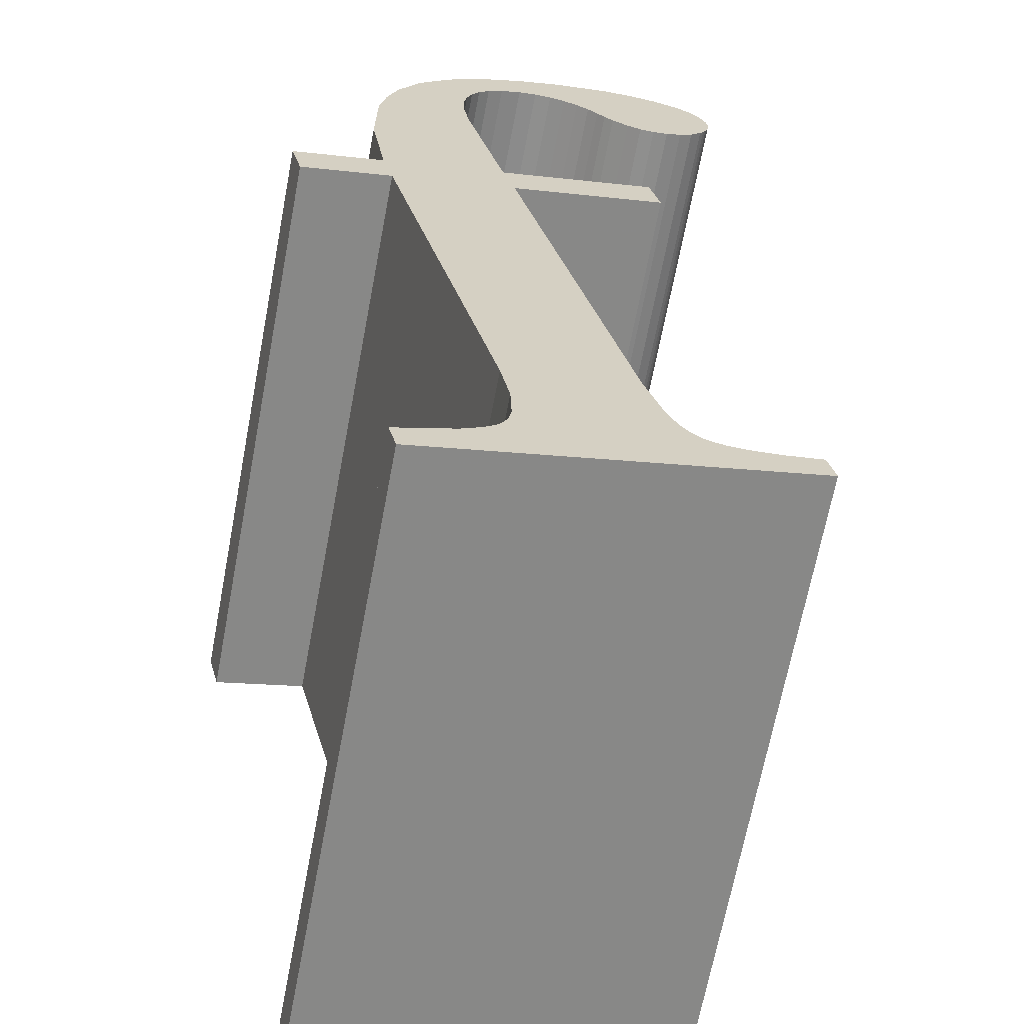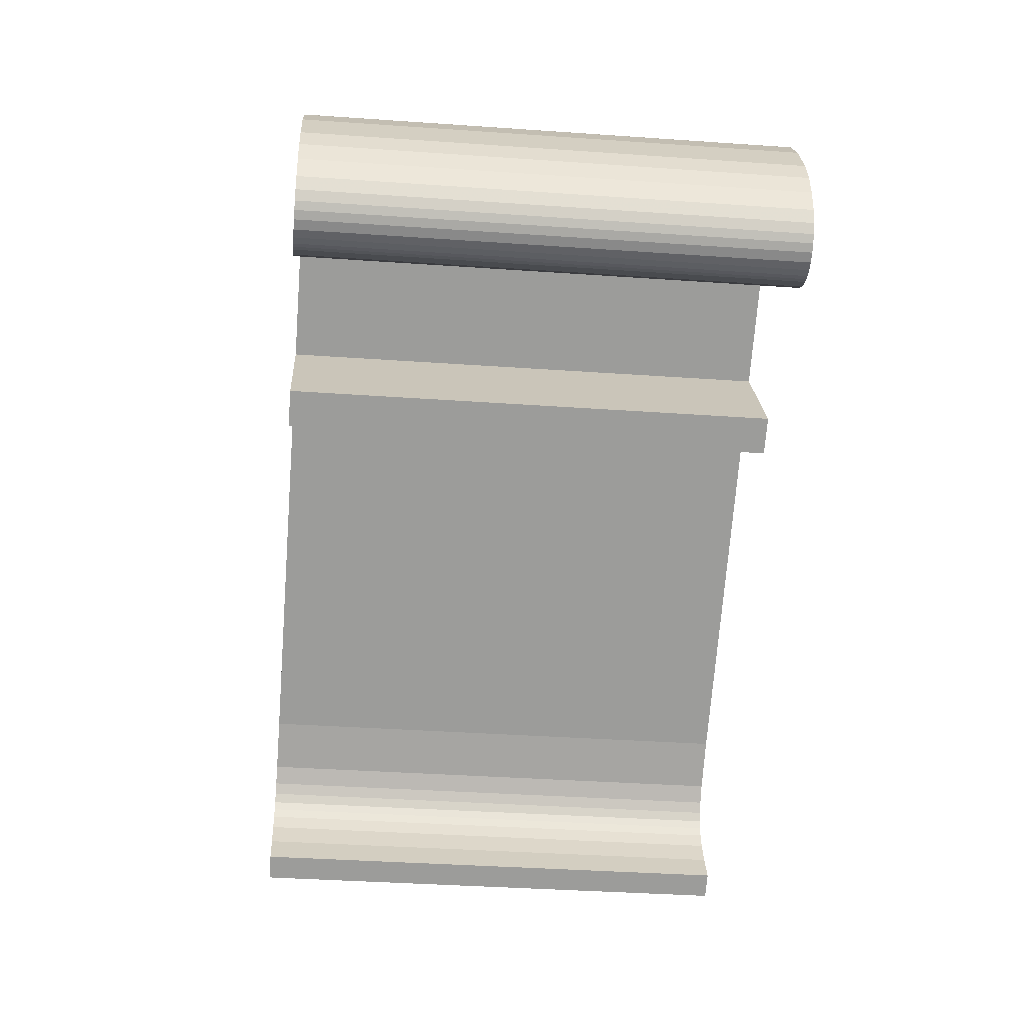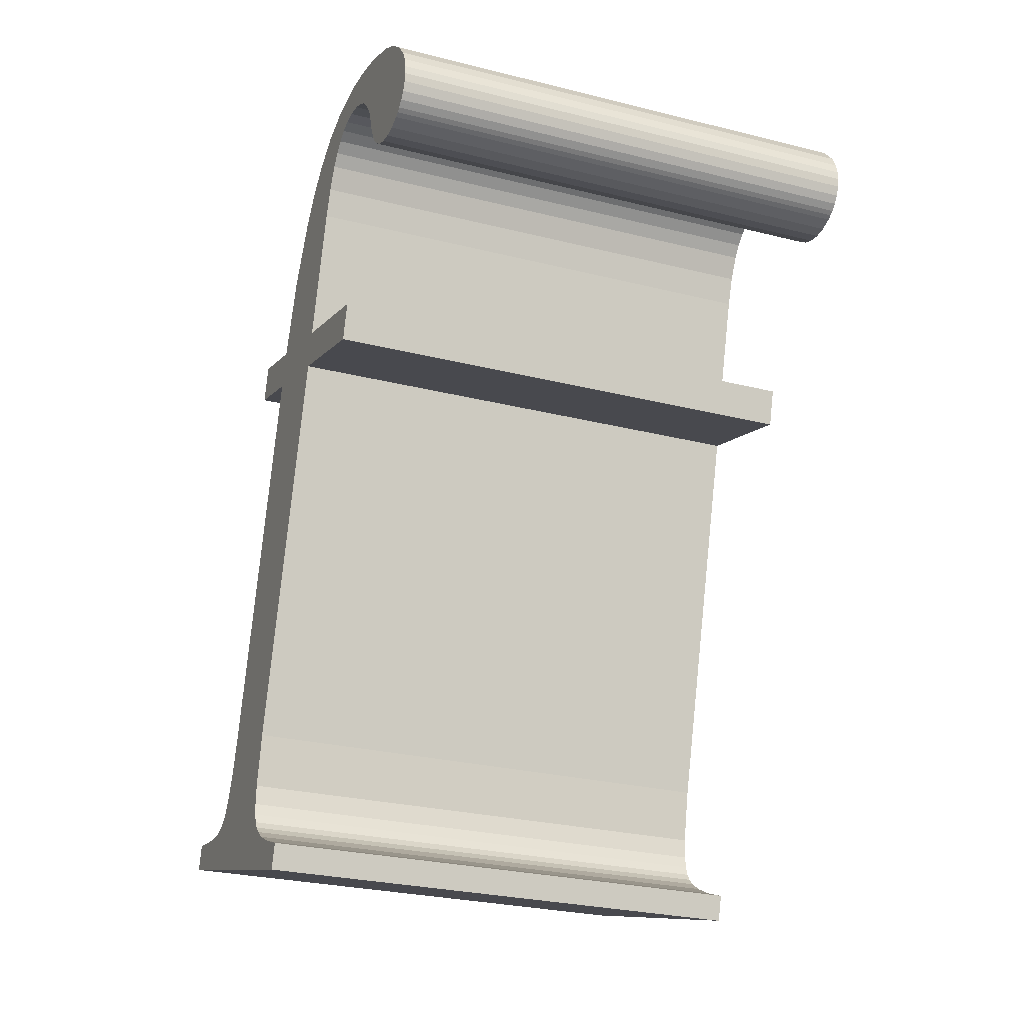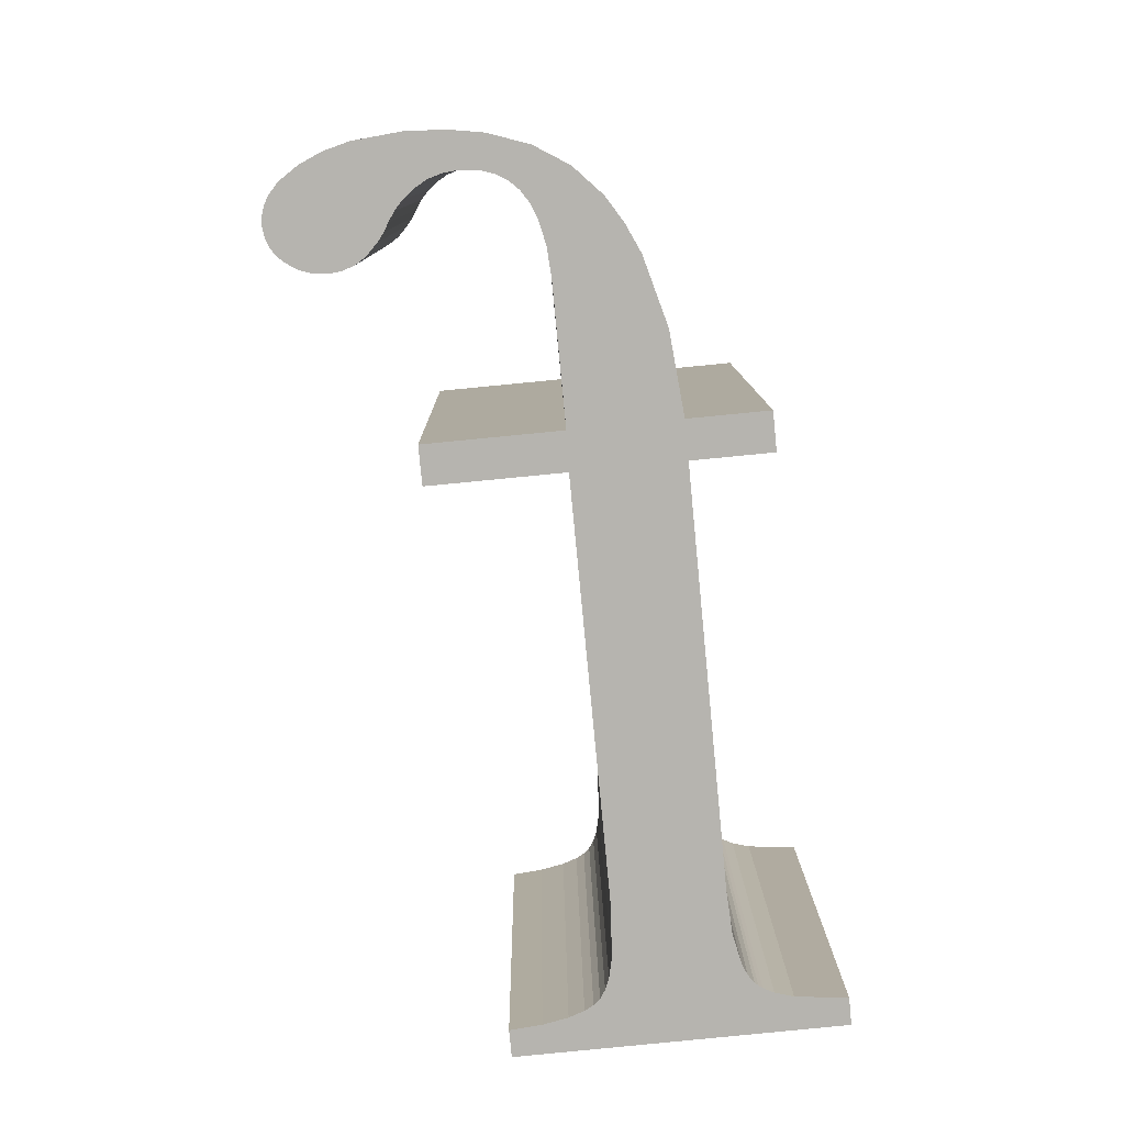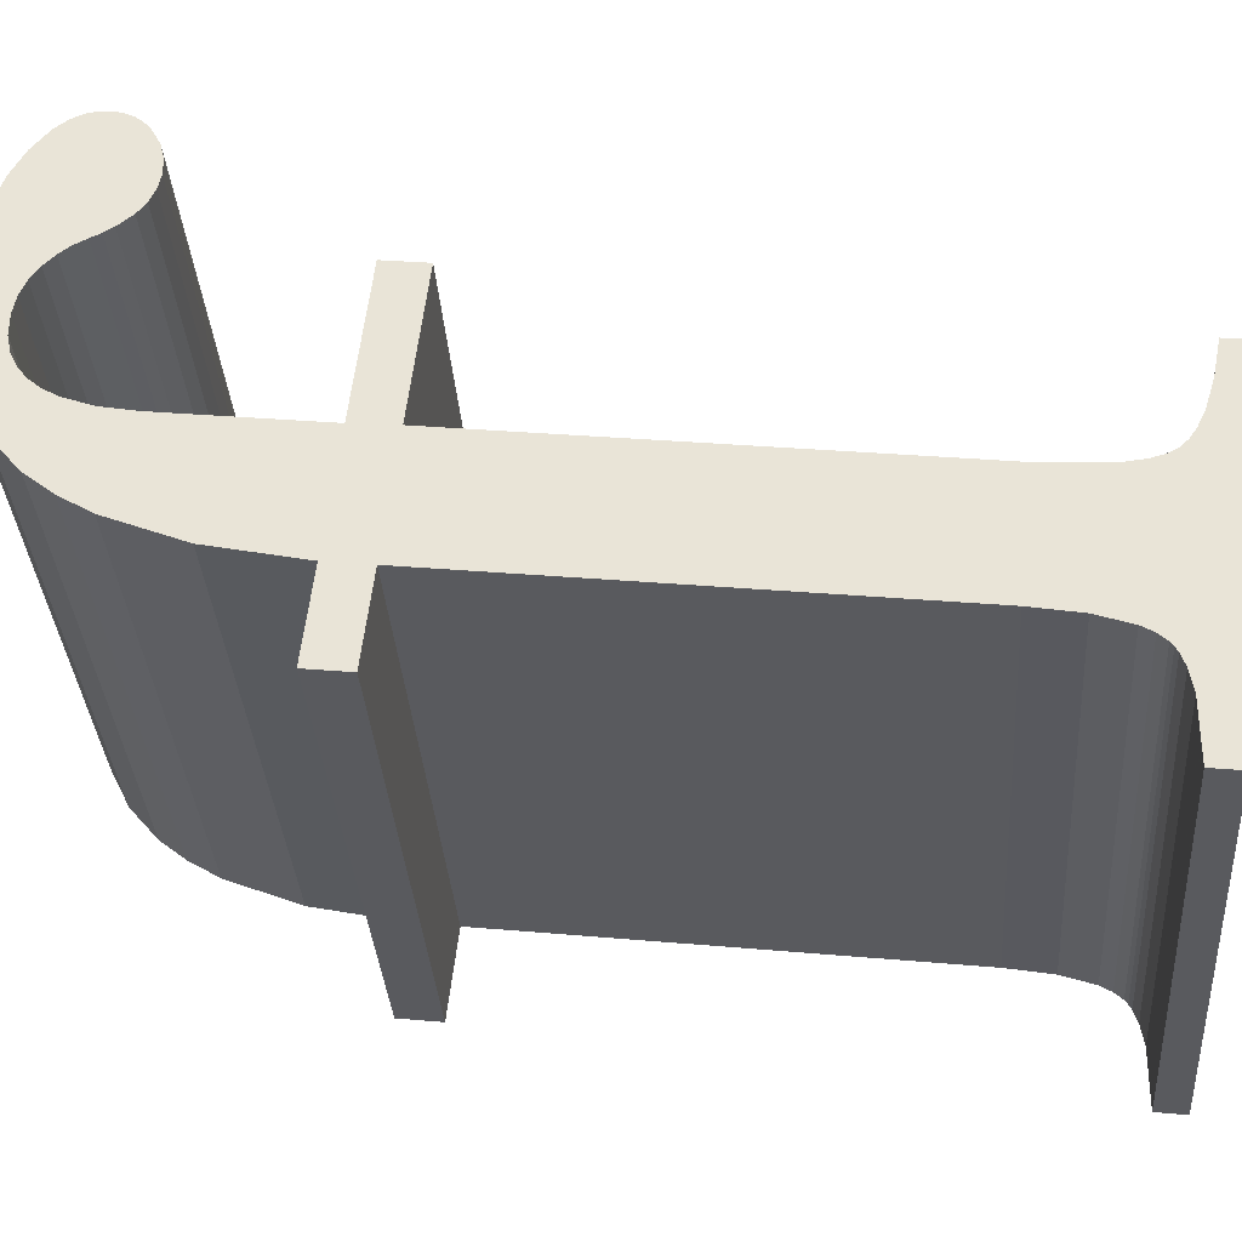
<metadata>
{"format":"obj","ext":"obj","renderer":"f3d","projection":"perspective","resolution":1024,"background":"white","views":[{"elev":32.8,"azim":-17.8,"up":"+Z"},{"elev":14.8,"azim":99.2,"up":"+Y"},{"elev":-15.2,"azim":81.0,"up":"+Y"},{"elev":5.5,"azim":-168.1,"up":"+Y"},{"elev":70.3,"azim":-88.7,"up":"+Z"}]}
</metadata>
<code>
o Pad
v 1.086 2.281 -0.4075
v 1.111 2.276 -0.4127
v 1.326 2.348 0.5612
v 1.301 2.353 0.5664
v 1.063 2.292 -0.4033
v 1.278 2.363 0.5706
v 1.044 2.307 -0.4001
v 1.259 2.379 0.5738
v 1.023 2.332 -0.3974
v 1.238 2.404 0.5766
v 1.012 2.349 -0.3963
v 1.227 2.421 0.5777
v 1.003 2.367 -0.3957
v 1.219 2.438 0.5783
v 0.9921 2.388 -0.3947
v 1.207 2.459 0.5792
v 0.9768 2.408 -0.3928
v 1.192 2.479 0.5812
v 0.9574 2.426 -0.3899
v 1.173 2.498 0.5841
v 0.9348 2.443 -0.3861
v 1.15 2.514 0.5879
v 0.9087 2.453 -0.3811
v 1.124 2.525 0.5928
v 0.8791 2.459 -0.375
v 1.094 2.531 0.599
v 0.8436 2.459 -0.3671
v 1.059 2.531 0.6068
v 0.8155 2.452 -0.3604
v 1.031 2.524 0.6135
v 1.009 2.512 0.6193
v 0.7933 2.441 -0.3546
v 0.9892 2.496 0.6248
v 0.7739 2.424 -0.3492
v 0.9727 2.474 0.63
v 0.7575 2.402 -0.3439
v 0.9592 2.447 0.635
v 0.7439 2.376 -0.339
v 0.9444 2.398 0.6418
v 0.7291 2.327 -0.3321
v 0.936 2.338 0.6481
v 0.7207 2.266 -0.3258
v 0.6994 1.997 -0.3013
v 0.9146 2.068 0.6727
v 0.9614 1.971 -0.3573
v 1.177 2.042 0.6167
v 1.171 1.966 0.6236
v 0.9553 1.895 -0.3503
v 0.6957 1.92 -0.2949
v 0.911 1.992 0.6791
v 0.847 1.184 0.7525
v 0.6317 1.113 -0.2214
v 0.6303 1.005 -0.2132
v 0.8456 1.077 0.7608
v 0.6361 0.966 -0.2116
v 0.8514 1.038 0.7624
v 0.6433 0.943 -0.2115
v 0.8585 1.015 0.7625
v 0.6529 0.9256 -0.2123
v 0.8681 0.9971 0.7616
v 0.665 0.9132 -0.2141
v 0.8802 0.9847 0.7599
v 0.6817 0.9019 -0.2169
v 0.897 0.9734 0.757
v 0.7113 0.8885 -0.2225
v 0.9265 0.9601 0.7514
v 0.7598 0.8747 -0.2322
v 0.9751 0.9462 0.7417
v 0.8213 0.8639 -0.245
v 1.037 0.9355 0.7289
v 0.8171 0.811 -0.2402
v 1.032 0.8825 0.7338
v 0.1909 0.8728 -0.1063
v 0.4062 0.9443 0.8676
v 0.1951 0.9257 -0.1111
v 0.4104 0.9973 0.8628
v 0.2963 0.9288 -0.1337
v 0.5115 1 0.8402
v 0.3326 0.9366 -0.1423
v 0.5478 1.008 0.8316
v 0.3536 0.9452 -0.1476
v 0.5688 1.017 0.8263
v 0.362 0.9503 -0.1498
v 0.5773 1.022 0.8241
v 0.3692 0.9561 -0.1518
v 0.5844 1.028 0.8221
v 0.5969 1.043 0.8182
v 0.3816 0.9713 -0.1557
v 0.6077 1.064 0.8143
v 0.3925 0.9922 -0.1596
v 0.4094 1.051 -0.1677
v 0.6247 1.123 0.8062
v 0.42 1.134 -0.1761
v 0.6353 1.205 0.7978
v 0.484 1.941 -0.2496
v 0.6993 2.013 0.7243
v 0.3283 1.957 -0.2163
v 0.5436 2.028 0.7576
v 0.3343 2.033 -0.2232
v 0.5496 2.104 0.7507
v 0.7053 2.089 0.7174
v 0.4901 2.017 -0.2565
v 0.7322 2.251 0.6996
v 0.5169 2.179 -0.2744
v 0.7781 2.384 0.6797
v 0.5629 2.312 -0.2943
v 0.8083 2.439 0.6689
v 0.593 2.367 -0.305
v 0.8432 2.487 0.6577
v 0.6279 2.416 -0.3162
v 0.684 2.467 -0.3324
v 0.8992 2.539 0.6415
v 0.7519 2.504 -0.3501
v 0.9672 2.575 0.6238
v 0.8318 2.524 -0.3693
v 1.047 2.596 0.6046
v 1.115 2.601 0.5892
v 0.8997 2.53 -0.3847
v 1.19 2.598 0.573
v 0.9743 2.526 -0.401
v 1.066 2.509 -0.42
v 1.281 2.581 0.554
v 1.115 2.491 -0.4294
v 1.33 2.563 0.5445
v 1.157 2.468 -0.437
v 1.372 2.539 0.537
v 1.192 2.438 -0.4427
v 1.408 2.51 0.5312
v 1.21 2.415 -0.4448
v 1.425 2.487 0.5291
v 1.219 2.395 -0.4453
v 1.434 2.466 0.5286
v 1.222 2.377 -0.4448
v 1.438 2.449 0.5291
v 1.223 2.359 -0.4436
v 1.438 2.431 0.5304
v 1.219 2.339 -0.4413
v 1.434 2.411 0.5327
v 1.211 2.323 -0.4384
v 1.427 2.395 0.5355
v 1.202 2.31 -0.4353
v 1.417 2.382 0.5386
v 1.194 2.303 -0.4332
v 1.41 2.375 0.5408
v 1.186 2.296 -0.4308
v 1.401 2.368 0.5431
v 1.378 2.355 0.5492
v 1.163 2.283 -0.4248
v 1.353 2.348 0.5552
v 1.138 2.277 -0.4187
v 0.5629 2.312 -0.2943
v 0.593 2.367 -0.305
v 0.7207 2.266 -0.3258
v 0.7291 2.327 -0.3321
v 0.6279 2.416 -0.3162
v 0.1909 0.8728 -0.1063
v 0.1951 0.9257 -0.1111
v 0.2963 0.9288 -0.1337
v 0.7439 2.376 -0.339
v 0.684 2.467 -0.3324
v 0.3326 0.9366 -0.1423
v 0.7575 2.402 -0.3439
v 0.7739 2.424 -0.3492
v 0.7933 2.441 -0.3546
v 0.7519 2.504 -0.3501
v 0.8155 2.452 -0.3604
v 0.9921 2.388 -0.3947
v 0.9768 2.408 -0.3928
v 1.066 2.509 -0.42
v 0.9743 2.526 -0.401
v 1.211 2.323 -0.4384
v 1.202 2.31 -0.4353
v 1.219 2.339 -0.4413
v 0.362 0.9503 -0.1498
v 0.3692 0.9561 -0.1518
v 0.6529 0.9256 -0.2123
v 0.8791 2.459 -0.375
v 0.8436 2.459 -0.3671
v 0.8318 2.524 -0.3693
v 1.194 2.303 -0.4332
v 1.223 2.359 -0.4436
v 0.3536 0.9452 -0.1476
v 0.665 0.9132 -0.2141
v 0.3816 0.9713 -0.1557
v 0.6433 0.943 -0.2115
v 1.012 2.349 -0.3963
v 1.003 2.367 -0.3957
v 1.115 2.491 -0.4294
v 0.6817 0.9019 -0.2169
v 1.222 2.377 -0.4448
v 0.3925 0.9922 -0.1596
v 0.6361 0.966 -0.2116
v 1.086 2.281 -0.4075
v 1.063 2.292 -0.4033
v 1.157 2.468 -0.437
v 1.044 2.307 -0.4001
v 0.6303 1.005 -0.2132
v 1.023 2.332 -0.3974
v 0.4094 1.051 -0.1677
v 1.219 2.395 -0.4453
v 1.186 2.296 -0.4308
v 0.8171 0.811 -0.2402
v 0.7113 0.8885 -0.2225
v 0.7598 0.8747 -0.2322
v 1.21 2.415 -0.4448
v 0.8213 0.8639 -0.245
v 0.6317 1.113 -0.2214
v 1.111 2.276 -0.4127
v 1.192 2.438 -0.4427
v 0.42 1.134 -0.1761
v 1.163 2.283 -0.4248
v 1.138 2.277 -0.4187
v 0.484 1.941 -0.2496
v 0.9087 2.453 -0.3811
v 0.8997 2.53 -0.3847
v 0.3283 1.957 -0.2163
v 0.4901 2.017 -0.2565
v 0.3343 2.033 -0.2232
v 0.6957 1.92 -0.2949
v 0.6994 1.997 -0.3013
v 0.5169 2.179 -0.2744
v 0.9614 1.971 -0.3573
v 0.9553 1.895 -0.3503
v 0.9348 2.443 -0.3861
v 0.936 2.338 0.6481
v 0.8083 2.439 0.6689
v 0.7781 2.384 0.6797
v 0.9444 2.398 0.6418
v 0.8432 2.487 0.6577
v 0.4104 0.9973 0.8628
v 0.4062 0.9443 0.8676
v 0.9592 2.447 0.635
v 0.8992 2.539 0.6415
v 0.5478 1.008 0.8316
v 0.9727 2.474 0.63
v 0.9892 2.496 0.6248
v 0.9672 2.575 0.6238
v 1.009 2.512 0.6193
v 1.031 2.524 0.6135
v 1.281 2.581 0.554
v 1.192 2.479 0.5812
v 1.207 2.459 0.5792
v 1.173 2.498 0.5841
v 1.19 2.598 0.573
v 1.434 2.411 0.5327
v 1.417 2.382 0.5386
v 1.427 2.395 0.5355
v 0.8681 0.9971 0.7616
v 0.5844 1.028 0.8221
v 0.5773 1.022 0.8241
v 1.047 2.596 0.6046
v 1.059 2.531 0.6068
v 1.094 2.531 0.599
v 1.438 2.431 0.5304
v 1.41 2.375 0.5408
v 0.8802 0.9847 0.7599
v 0.8585 1.015 0.7625
v 1.33 2.563 0.5445
v 1.219 2.438 0.5783
v 1.227 2.421 0.5777
v 0.897 0.9734 0.757
v 1.438 2.449 0.5291
v 0.8514 1.038 0.7624
v 1.372 2.539 0.537
v 1.278 2.363 0.5706
v 1.301 2.353 0.5664
v 1.259 2.379 0.5738
v 0.8456 1.077 0.7608
v 1.238 2.404 0.5766
v 0.6247 1.123 0.8062
v 1.434 2.466 0.5286
v 1.401 2.368 0.5431
v 1.032 0.8825 0.7338
v 0.9265 0.9601 0.7514
v 0.9751 0.9462 0.7417
v 1.425 2.487 0.5291
v 1.037 0.9355 0.7289
v 0.847 1.184 0.7525
v 1.408 2.51 0.5312
v 1.326 2.348 0.5612
v 0.6353 1.205 0.7978
v 1.378 2.355 0.5492
v 1.353 2.348 0.5552
v 0.6993 2.013 0.7243
v 1.115 2.601 0.5892
v 1.124 2.525 0.5928
v 0.7053 2.089 0.7174
v 0.5436 2.028 0.7576
v 0.5496 2.104 0.7507
v 0.911 1.992 0.6791
v 0.9146 2.068 0.6727
v 0.7322 2.251 0.6996
v 1.177 2.042 0.6167
v 1.171 1.966 0.6236
v 1.15 2.514 0.5879
f 1 2 3
f 1 3 4
f 5 4 6
f 5 1 4
f 7 6 8
f 7 5 6
f 9 7 8
f 9 8 10
f 11 10 12
f 11 9 10
f 13 12 14
f 13 11 12
f 15 13 14
f 15 14 16
f 17 16 18
f 17 15 16
f 19 18 20
f 19 17 18
f 21 19 20
f 21 20 22
f 23 22 24
f 23 21 22
f 25 24 26
f 25 23 24
f 27 25 26
f 27 26 28
f 29 28 30
f 29 30 31
f 29 27 28
f 32 31 33
f 32 29 31
f 34 33 35
f 34 32 33
f 36 35 37
f 36 34 35
f 38 37 39
f 38 36 37
f 40 39 41
f 40 38 39
f 42 40 41
f 43 42 41
f 43 41 44
f 45 43 44
f 45 44 46
f 45 46 47
f 48 45 47
f 49 48 47
f 49 47 50
f 49 50 51
f 52 49 51
f 53 52 51
f 53 51 54
f 55 54 56
f 55 53 54
f 57 56 58
f 57 55 56
f 59 58 60
f 59 57 58
f 61 59 60
f 61 60 62
f 63 62 64
f 63 61 62
f 65 64 66
f 65 63 64
f 67 66 68
f 67 65 66
f 69 68 70
f 69 67 68
f 71 69 70
f 71 70 72
f 73 71 72
f 73 72 74
f 75 73 74
f 75 74 76
f 77 75 76
f 77 76 78
f 79 78 80
f 79 77 78
f 81 80 82
f 81 79 80
f 83 82 84
f 83 81 82
f 85 84 86
f 85 83 84
f 85 86 87
f 88 87 89
f 88 85 87
f 90 88 89
f 91 89 92
f 91 90 89
f 93 92 94
f 93 91 92
f 95 93 94
f 95 94 96
f 97 95 96
f 97 96 98
f 99 97 98
f 99 98 100
f 99 100 101
f 102 99 101
f 102 101 103
f 104 103 105
f 104 102 103
f 106 105 107
f 106 104 105
f 108 107 109
f 108 106 107
f 110 108 109
f 111 110 109
f 111 109 112
f 113 112 114
f 113 111 112
f 115 114 116
f 115 116 117
f 115 113 114
f 118 117 119
f 118 115 117
f 120 118 119
f 121 120 119
f 121 119 122
f 123 122 124
f 123 121 122
f 125 124 126
f 125 123 124
f 127 125 126
f 127 126 128
f 129 128 130
f 129 127 128
f 131 130 132
f 131 129 130
f 133 132 134
f 133 131 132
f 135 134 136
f 135 133 134
f 137 135 136
f 137 136 138
f 139 138 140
f 139 137 138
f 141 140 142
f 141 139 140
f 143 142 144
f 143 141 142
f 145 144 146
f 145 143 144
f 145 146 147
f 148 147 149
f 148 145 147
f 150 149 3
f 150 148 149
f 2 150 3
f 151 152 153
f 153 152 154
f 152 155 154
f 156 157 158
f 154 155 159
f 159 155 160
f 156 158 161
f 159 160 162
f 162 160 163
f 164 163 165
f 163 160 165
f 164 165 166
f 167 168 169
f 168 19 169
f 19 170 169
f 171 172 173
f 174 175 176
f 177 178 179
f 178 166 179
f 166 165 179
f 172 180 181
f 182 174 183
f 174 176 183
f 173 172 181
f 175 184 185
f 176 175 185
f 186 187 188
f 182 183 189
f 187 167 188
f 161 182 189
f 167 169 188
f 156 161 189
f 181 180 190
f 184 191 192
f 185 184 192
f 193 194 195
f 194 196 195
f 192 191 197
f 196 198 195
f 198 186 195
f 191 199 197
f 186 188 195
f 190 180 200
f 180 201 200
f 156 189 202
f 189 203 202
f 203 204 202
f 200 201 205
f 202 204 206
f 197 199 207
f 208 193 209
f 205 201 209
f 199 210 207
f 201 211 209
f 211 212 209
f 212 208 209
f 193 195 209
f 207 210 213
f 214 177 215
f 177 179 215
f 213 216 217
f 216 218 217
f 207 213 219
f 213 217 220
f 219 213 220
f 217 221 220
f 219 220 222
f 223 219 222
f 19 224 170
f 224 214 170
f 214 215 170
f 220 221 153
f 221 151 153
f 225 226 227
f 228 226 225
f 228 229 226
f 78 230 231
f 232 229 228
f 233 229 232
f 234 78 231
f 235 233 232
f 236 233 235
f 237 236 238
f 237 233 236
f 239 237 238
f 240 241 242
f 240 243 241
f 240 244 243
f 245 246 247
f 248 249 250
f 251 252 253
f 251 239 252
f 251 237 239
f 254 255 246
f 256 250 82
f 256 248 250
f 254 246 245
f 257 87 249
f 257 249 248
f 258 259 260
f 261 256 82
f 258 242 259
f 261 82 234
f 258 240 242
f 261 234 231
f 262 255 254
f 263 89 87
f 263 87 257
f 264 265 266
f 264 267 265
f 268 89 263
f 264 269 267
f 264 260 269
f 268 270 89
f 264 258 260
f 271 255 262
f 271 272 255
f 273 261 231
f 273 274 261
f 273 275 274
f 276 272 271
f 277 275 273
f 278 270 268
f 279 266 280
f 279 272 276
f 278 281 270
f 279 282 272
f 279 283 282
f 279 280 283
f 279 264 266
f 284 281 278
f 285 253 286
f 285 251 253
f 287 288 284
f 287 289 288
f 290 284 278
f 291 287 284
f 291 284 290
f 291 292 287
f 293 291 290
f 293 290 294
f 244 295 243
f 244 286 295
f 244 285 286
f 225 292 291
f 225 227 292

</code>
